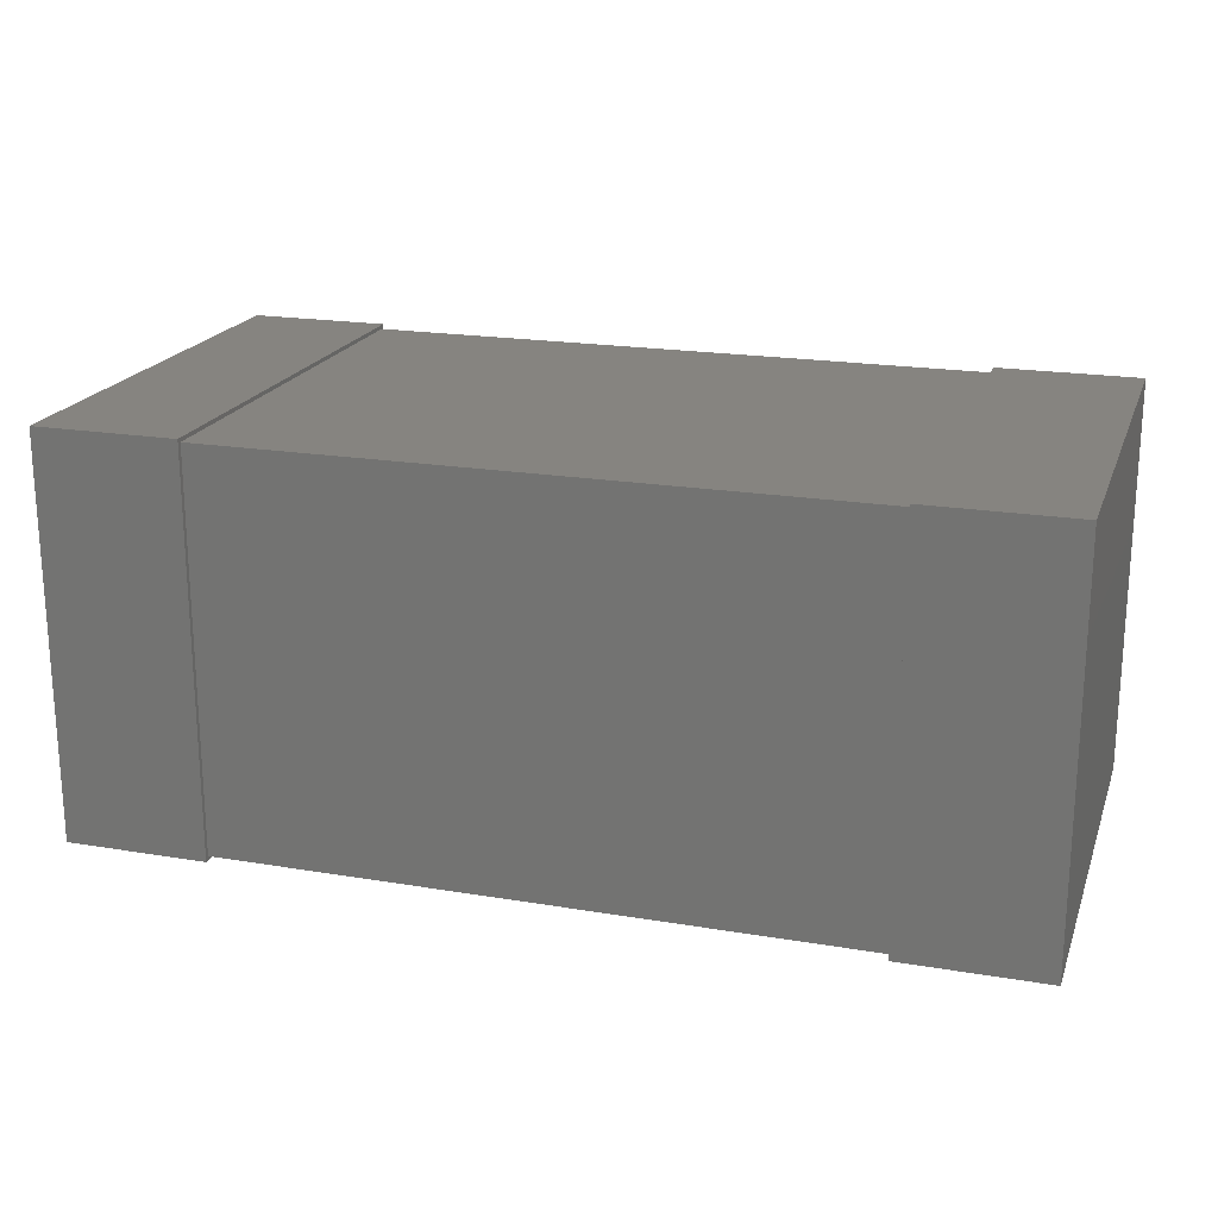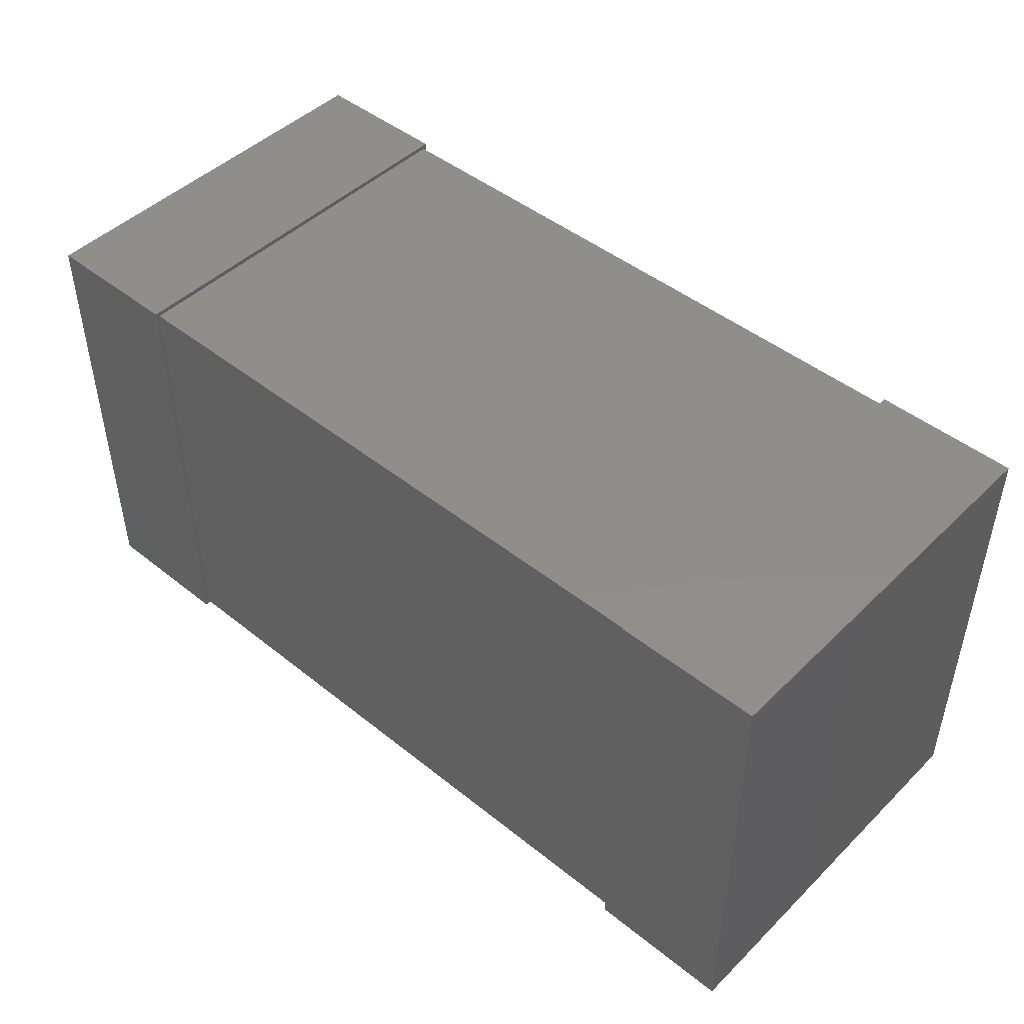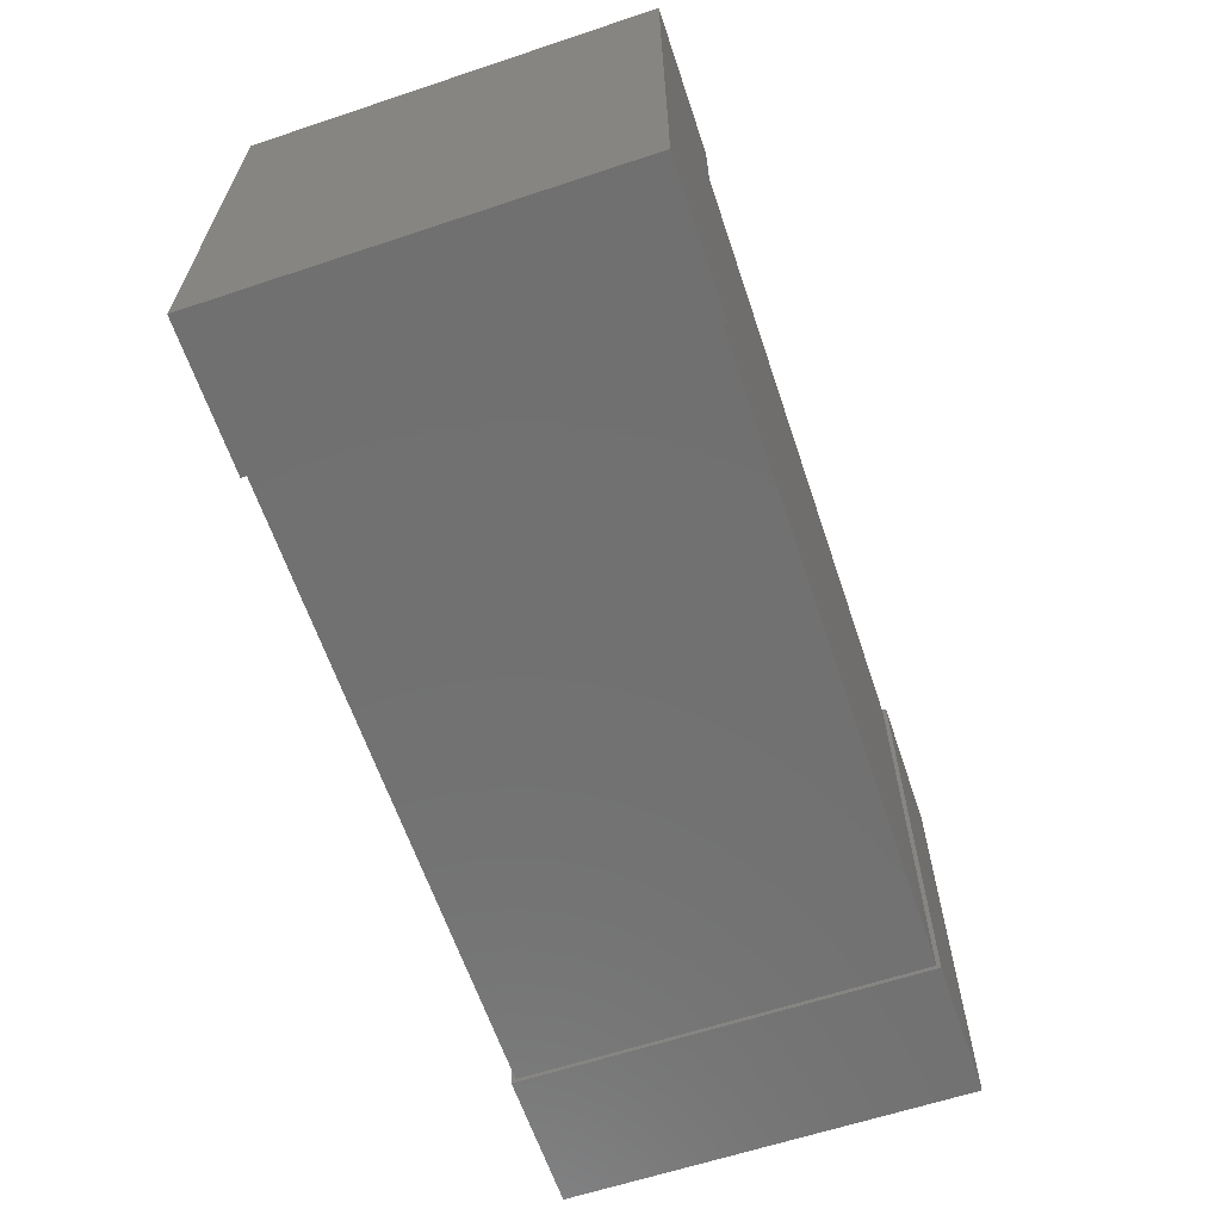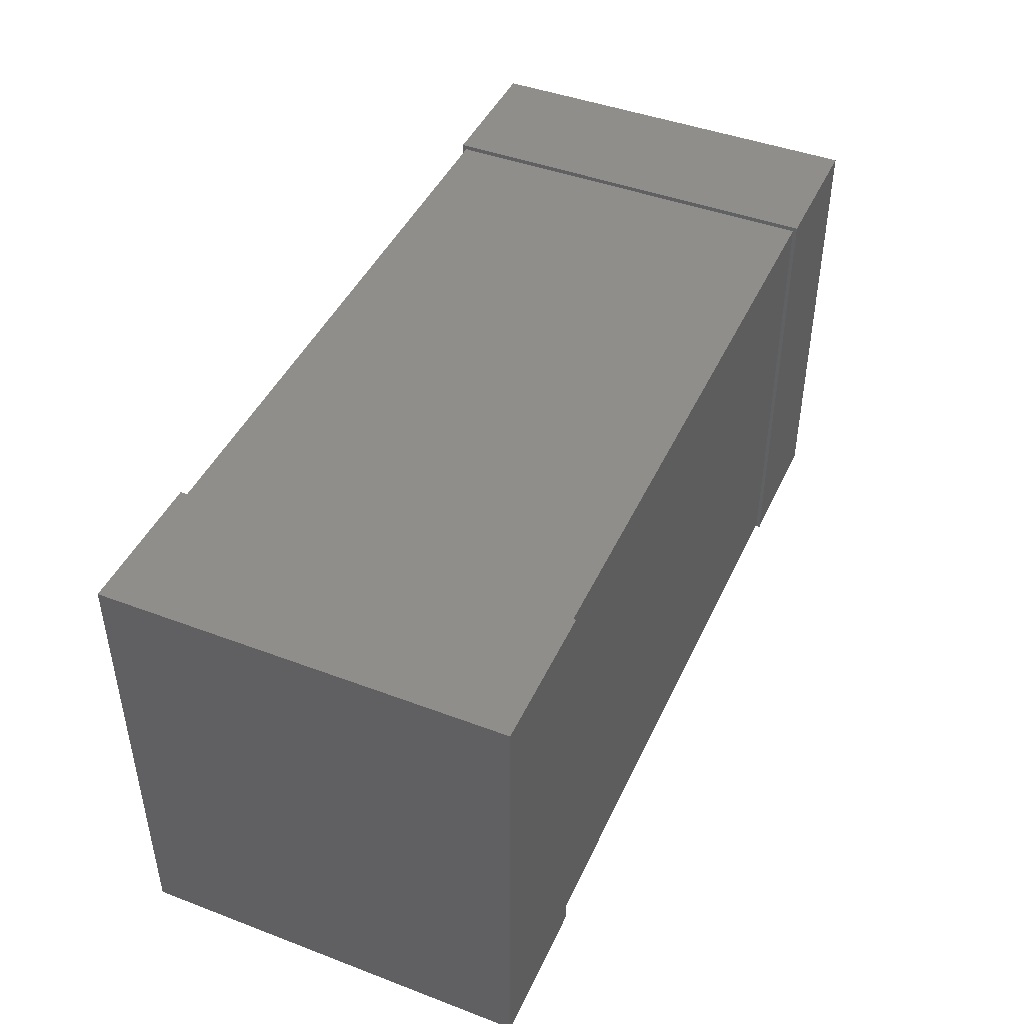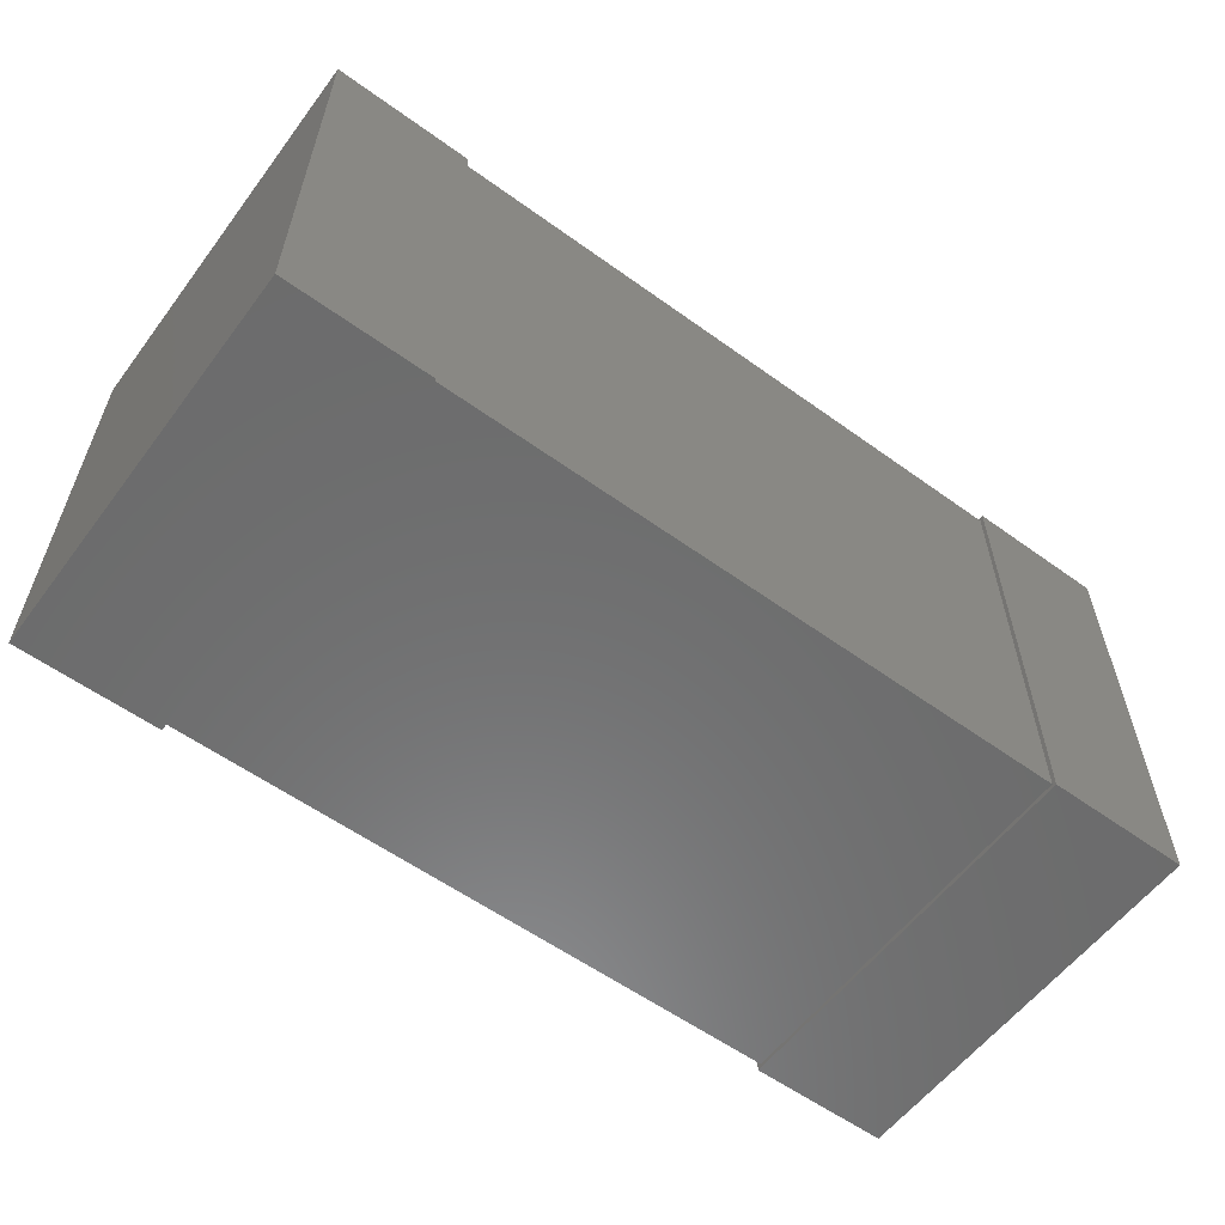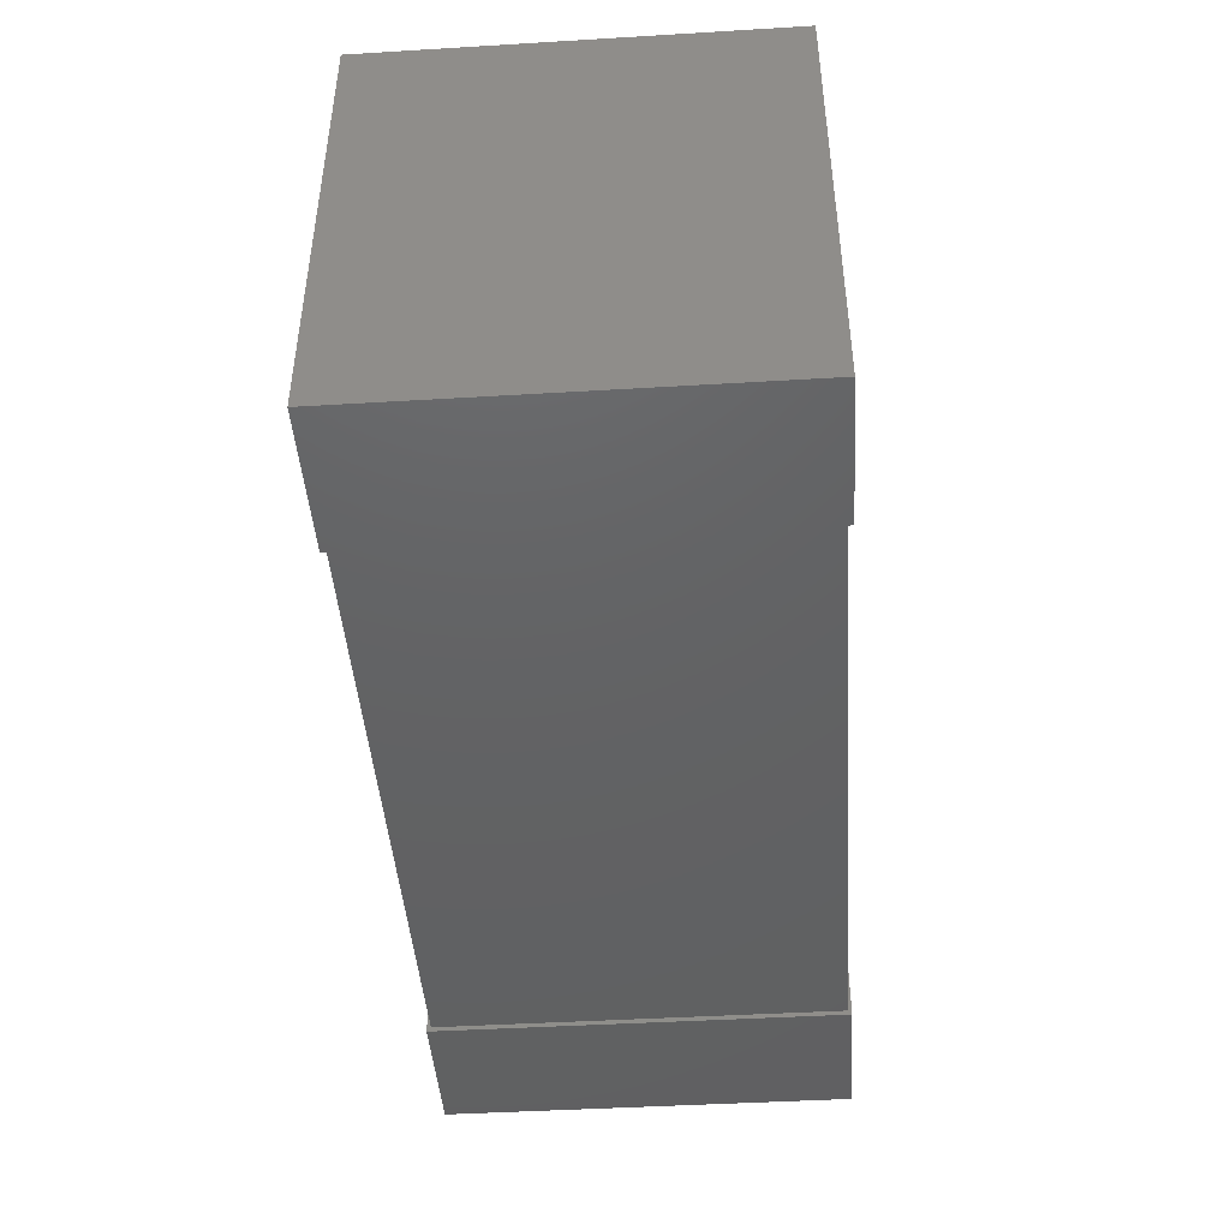
<metadata>
{"format":"stl","ext":"stl","renderer":"f3d","projection":"perspective","resolution":1024,"background":"white","views":[{"elev":20.0,"azim":-162.9,"up":"+Z"},{"elev":46.5,"azim":42.3,"up":"+Y"},{"elev":-62.8,"azim":-71.4,"up":"+Y"},{"elev":44.4,"azim":113.8,"up":"+Y"},{"elev":-58.2,"azim":143.3,"up":"+Y"},{"elev":-44.5,"azim":94.0,"up":"+Y"}]}
</metadata>
<code>
# stl→obj: 24 verts, 36 faces
v -1.6 0.8 1.4
v -1.6 0.8 0
v -1.6 -0.8 1.4
v -1.6 -0.8 0
v -1.1 -0.8 1.4
v -1.1 0.8 0
v -1.1 0.8 1.4
v -1.1 -0.8 0
v 1.1 0.8 1.4
v 1.1 0.8 0
v 1.1 -0.8 1.4
v 1.1 -0.8 0
v 1.6 -0.8 1.4
v 1.6 0.8 0
v 1.6 0.8 1.4
v 1.6 -0.8 0
v -1.1 0.784 1.386
v -1.1 0.784 0.014
v -1.1 -0.784 1.386
v -1.1 -0.784 0.014
v 1.1 -0.784 1.386
v 1.1 0.784 0.014
v 1.1 0.784 1.386
v 1.1 -0.784 0.014
f 1 2 3
f 2 4 3
f 5 6 7
f 5 8 6
f 4 8 3
f 3 8 5
f 1 6 2
f 7 6 1
f 8 4 2
f 8 2 6
f 1 3 5
f 7 1 5
f 9 10 11
f 10 12 11
f 13 14 15
f 13 16 14
f 12 16 11
f 11 16 13
f 9 14 10
f 15 14 9
f 16 12 10
f 16 10 14
f 9 11 13
f 15 9 13
f 17 18 19
f 18 20 19
f 21 22 23
f 21 24 22
f 19 20 24
f 19 24 21
f 22 18 17
f 23 22 17
f 20 18 22
f 24 20 22
f 23 17 19
f 23 19 21

</code>
